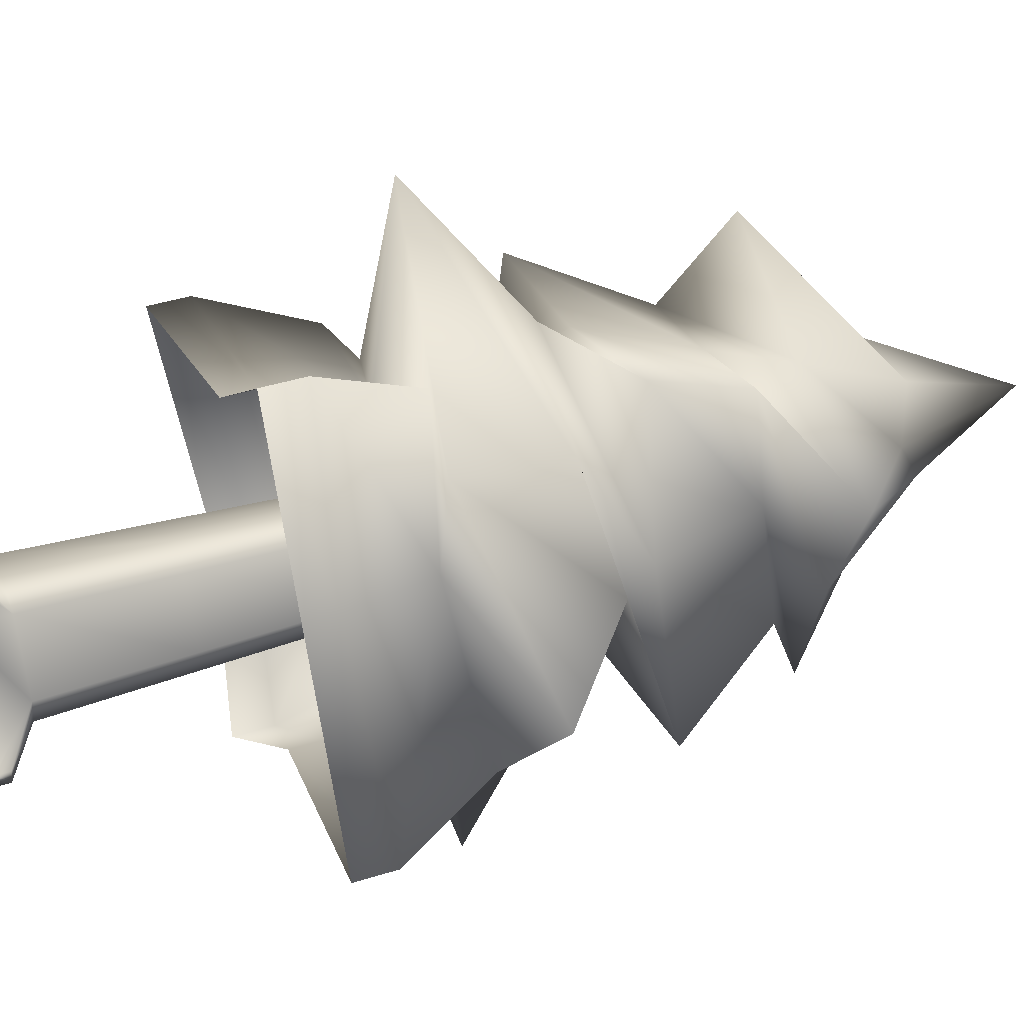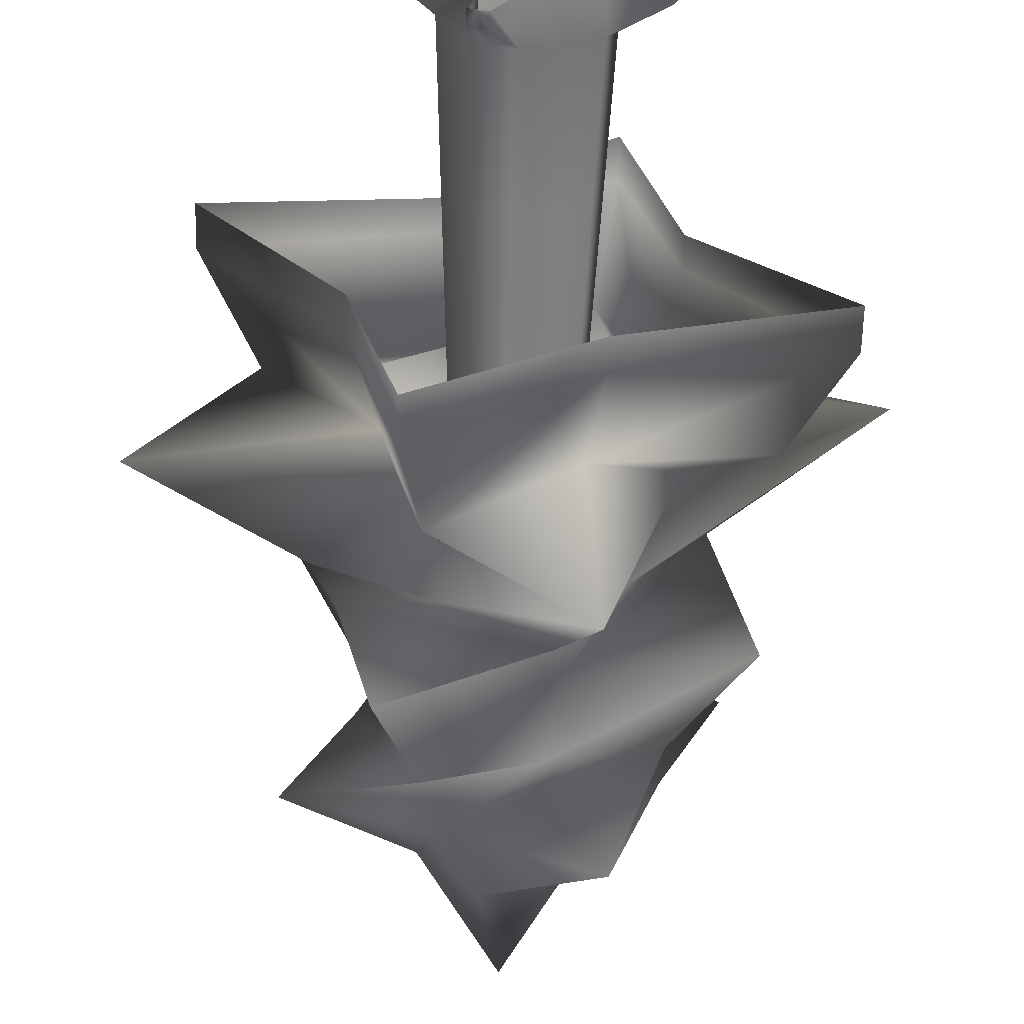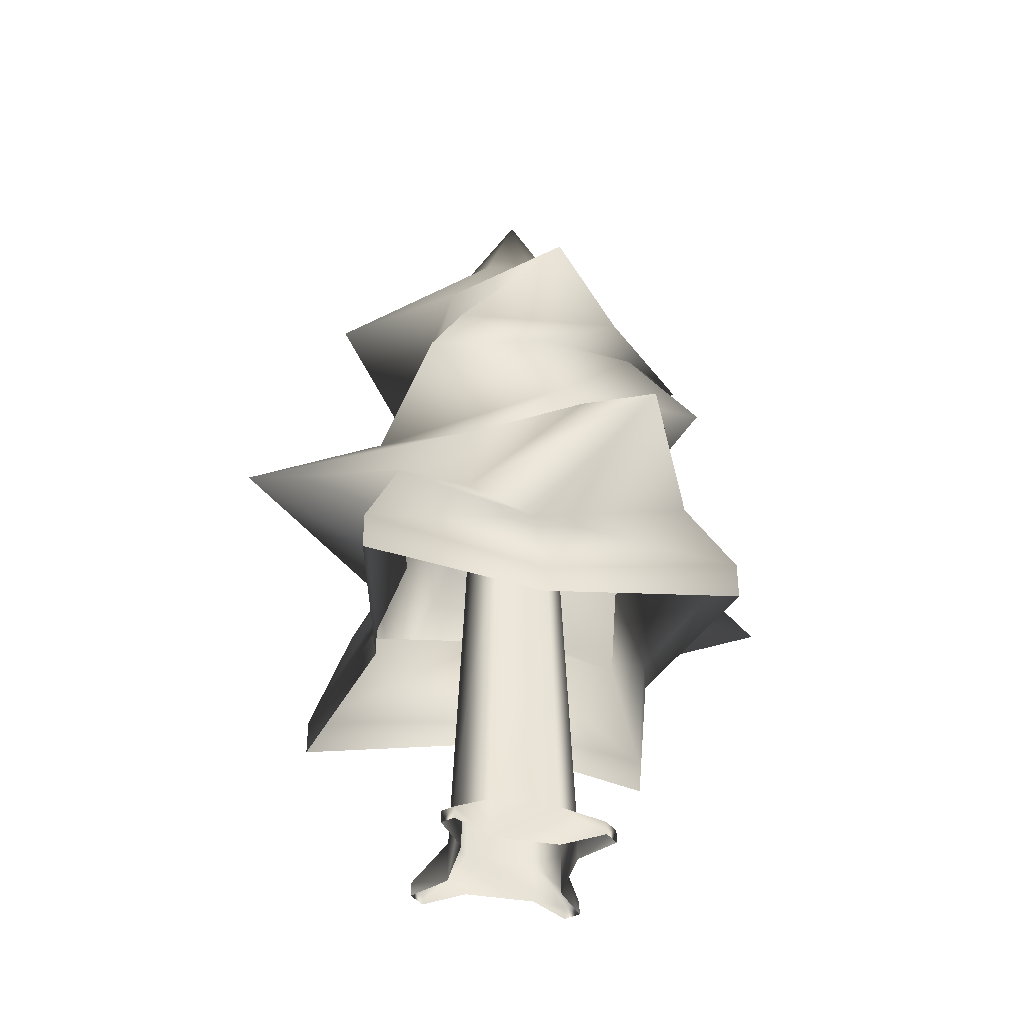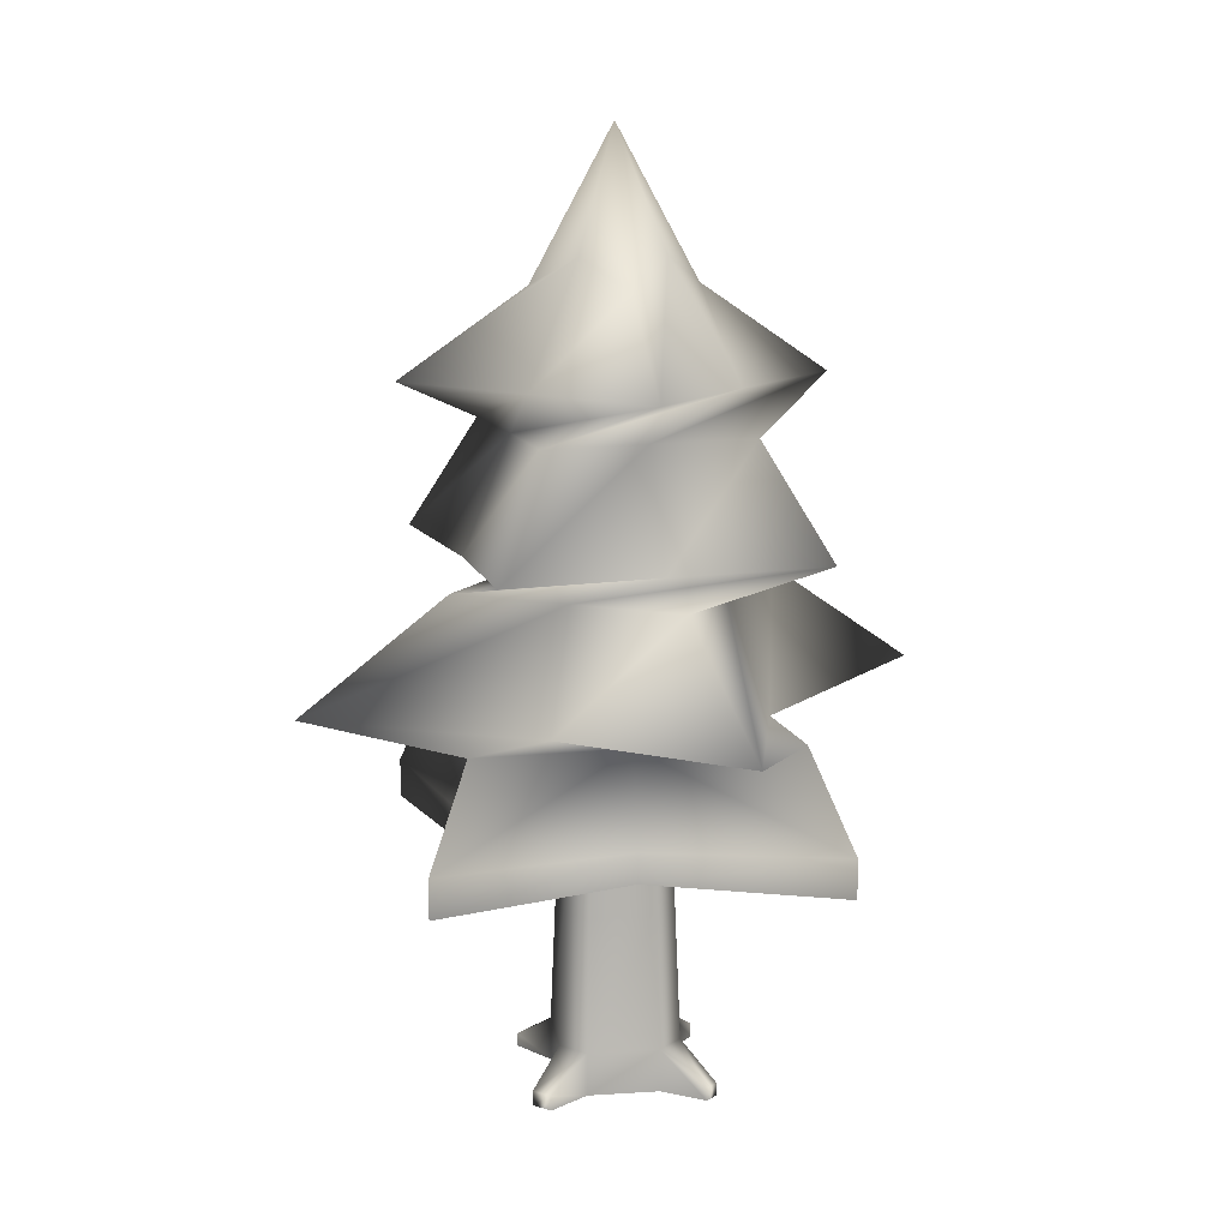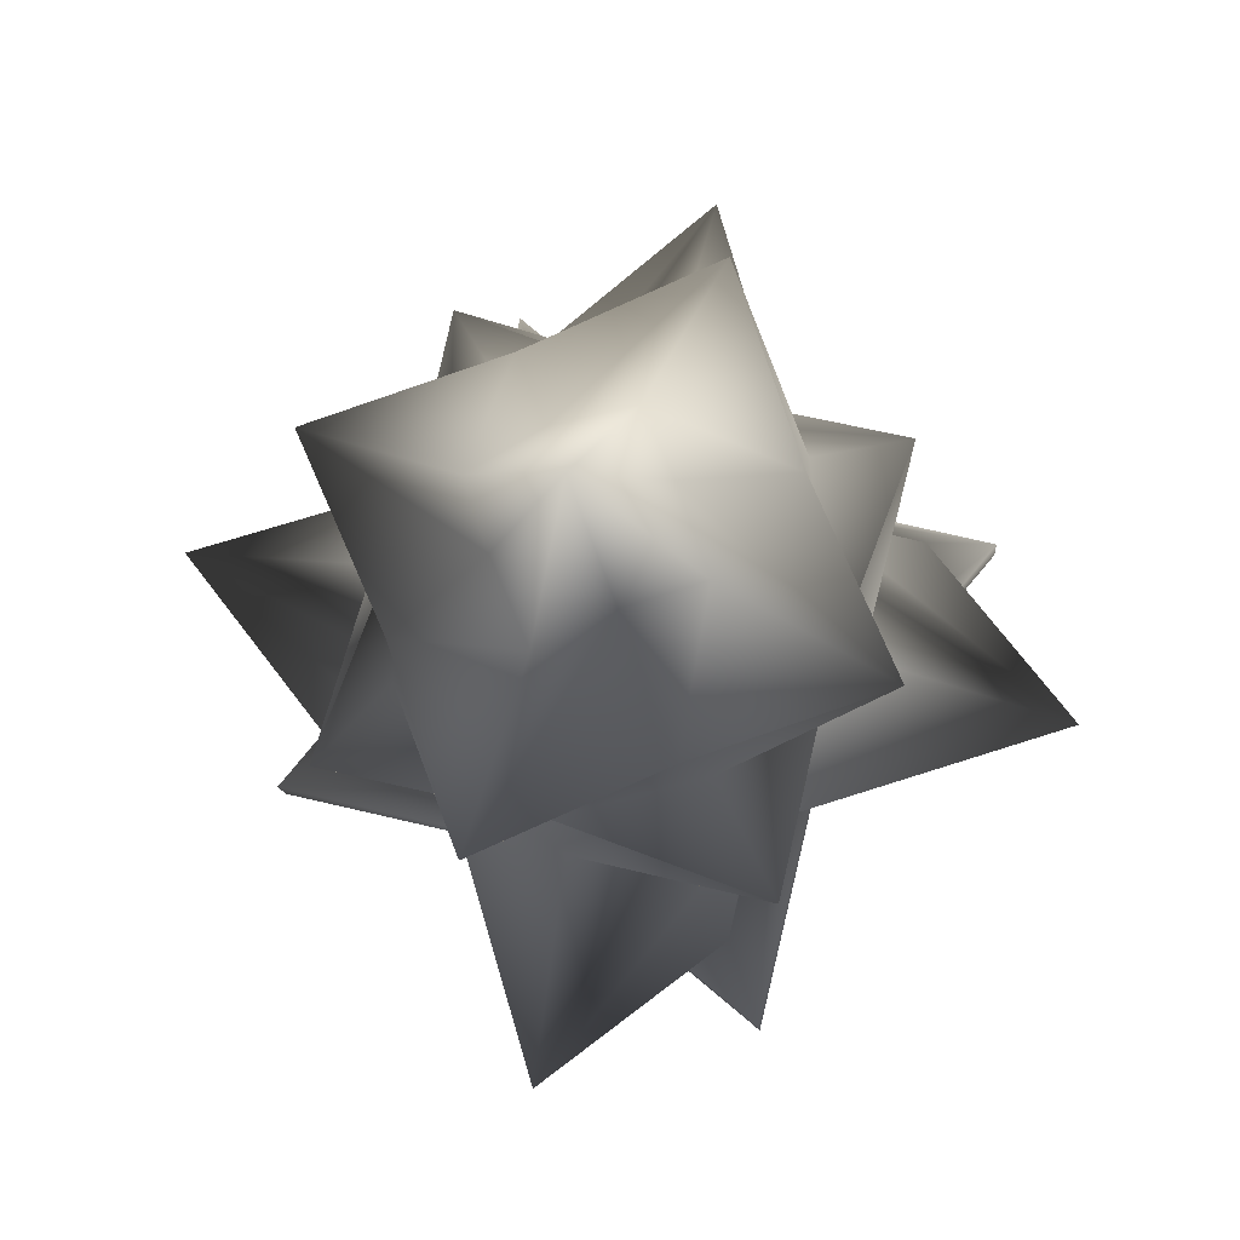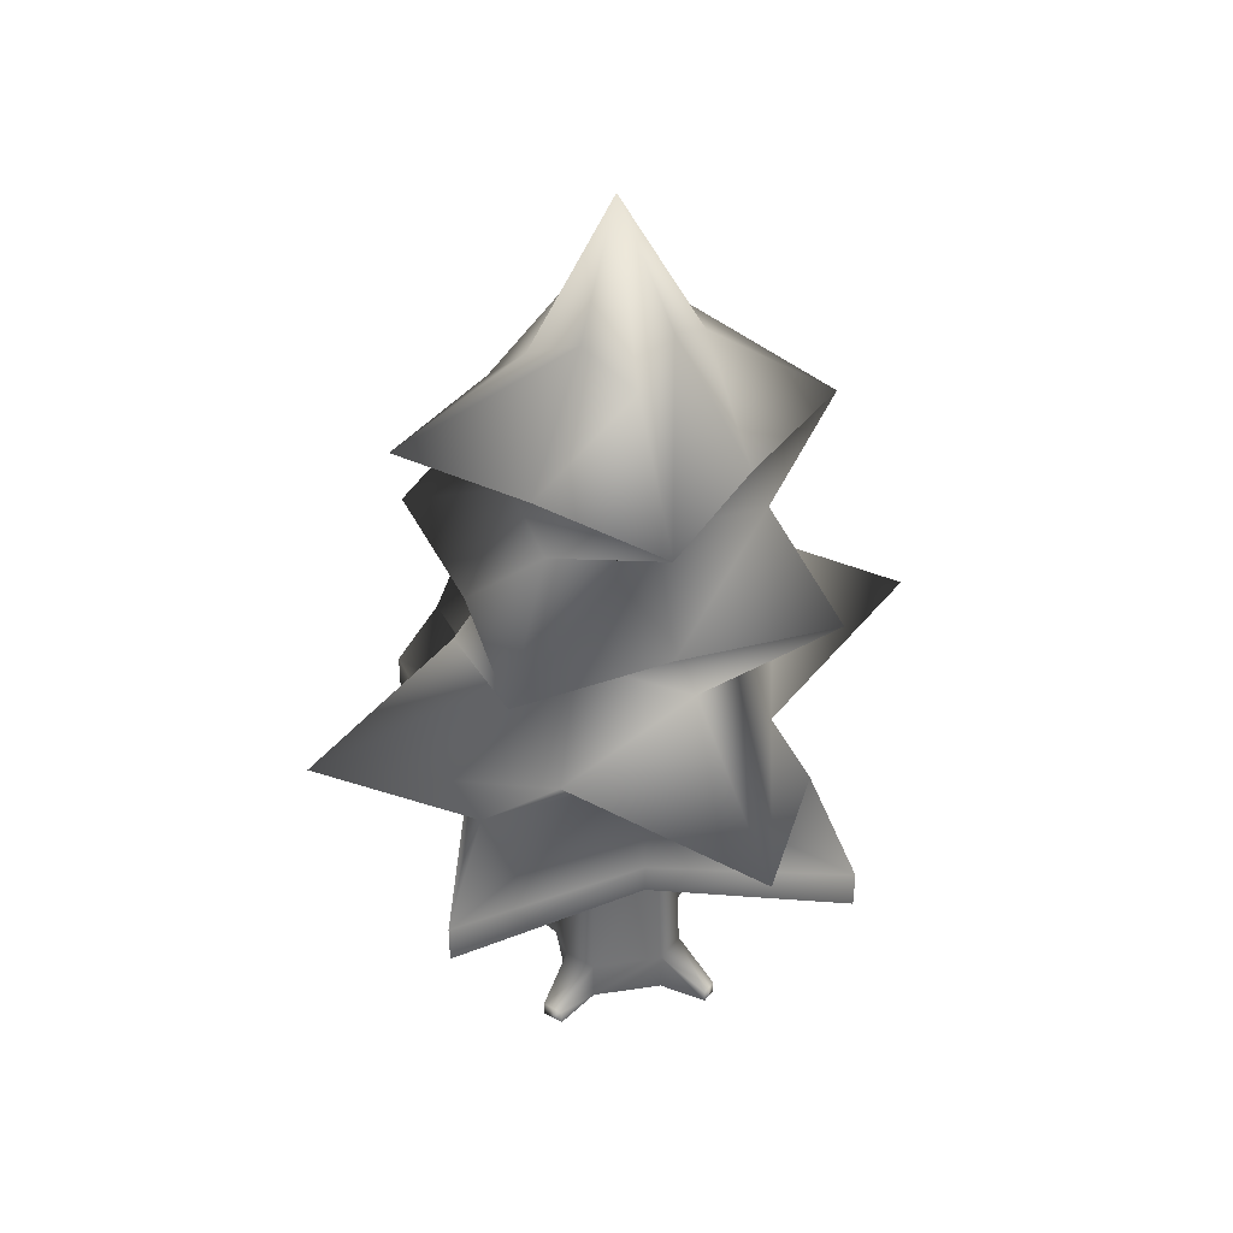
<metadata>
{"format":"obj","ext":"obj","renderer":"f3d","projection":"perspective","resolution":1024,"background":"white","views":[{"elev":41.4,"azim":69.2,"up":"+Z"},{"elev":-62.2,"azim":-1.5,"up":"+Z"},{"elev":-38.7,"azim":50.8,"up":"+Y"},{"elev":12.8,"azim":-35.0,"up":"+Y"},{"elev":-10.1,"azim":-176.3,"up":"+Z"},{"elev":40.2,"azim":-37.2,"up":"+Y"}]}
</metadata>
<code>
g default
v -0.6594 0.5888 0.2178
v 0.2178 0.5888 0.6594
v -0.5259 0.9343 0.1737
v 0.1737 0.9343 0.5259
v -0.1737 0.9343 -0.5259
v 0.5259 0.9343 -0.1737
v -0.2178 0.5888 -0.6594
v 0.6594 0.5888 -0.2178
v -0.1688 0.6121 0.3354
v 0.1688 0.6121 -0.3354
v 0.1346 0.9156 -0.2675
v -0.1346 0.9156 0.2675
v -0.6594 0.6881 0.2178
v -0.1688 0.6881 0.3354
v 0.2178 0.6881 0.6594
v 0.6594 0.6881 -0.2178
v 0.1688 0.6881 -0.3354
v -0.2178 0.6881 -0.6594
v -0.2675 0.9156 -0.1346
v 0.2675 0.9156 0.1346
v 0.3354 0.6881 0.1688
v 0.3354 0.6121 0.1688
v -0.3354 0.6121 -0.1688
v -0.3354 0.6881 -0.1688
v 0.3299 0.9542 -0.2172
v 0.2172 0.9542 0.3299
v 0.7832 0.9887 0.1613
v -0.2172 0.9542 -0.3299
v 0.1613 0.9887 -0.7832
v -0.7832 0.9887 -0.1613
v -0.3299 0.9542 0.2172
v -0.1613 0.9887 0.7832
v 0.2334 1.249 -0.1537
v 0.1537 1.249 0.2334
v 0.4108 1.253 0.08457
v -0.1537 1.249 -0.2334
v 0.08457 1.253 -0.4108
v -0.4108 1.253 -0.08457
v -0.2334 1.249 0.1537
v -0.08457 1.253 0.4108
v 0.1084 1.332 -0.3593
v 0.3593 1.332 0.1084
v 0.503 1.337 -0.2697
v -0.3593 1.332 -0.1084
v -0.2697 1.337 -0.503
v -0.503 1.337 0.2697
v -0.1084 1.332 0.3593
v 0.2697 1.337 0.503
v 0.07391 1.618 -0.2449
v 0.2449 1.618 0.07391
v 0.3298 1.62 -0.1769
v -0.2449 1.618 -0.07391
v -0.1769 1.62 -0.3298
v -0.3298 1.62 0.1769
v -0.07391 1.618 0.2449
v 0.1769 1.62 0.3298
v -0.1261 1.738 -0.3265
v 0.3265 1.738 -0.1261
v 0.2095 1.741 -0.4731
v -0.3265 1.738 0.1261
v -0.4731 1.741 -0.2095
v -0.2095 1.741 0.4731
v 0.1261 1.738 0.3265
v 0.4731 1.741 0.2095
v -0.0531 2.031 -0.1375
v -0 2.333 -0
v 0.1375 2.031 -0.0531
v 0.08241 1.958 -0.1861
v -0.1375 2.031 0.05309
v -0.1861 1.958 -0.08241
v -0.08241 1.958 0.1861
v 0.05309 2.031 0.1375
v 0.1861 1.958 0.08241
v -0.1735 -0 0.01331
v -0.1469 -0 0.09377
v -0.1123 1.699 0.008767
v -0.09507 1.699 0.06097
v 0.09413 -0 0.148
v 0.01367 -0 0.1746
v 0.06134 1.699 0.09617
v 0.009131 1.699 0.1134
v -0.05987 1.699 -0.09543
v -0.007665 1.699 -0.1127
v -0.09266 -0 -0.1473
v -0.01221 -0 -0.1739
v 0.09653 1.699 -0.06023
v 0.1138 1.699 -0.008029
v 0.175 -0 -0.01257
v 0.1484 -0 -0.09303
v -0.1396 0.8497 0.0108
v -0.07451 0.8497 -0.1186
v -0.009693 0.8497 -0.14
v 0.1197 0.8497 -0.07487
v 0.1411 0.8497 -0.01006
v 0.07597 0.8497 0.1193
v 0.01116 0.8497 0.1407
v -0.1182 0.8497 0.07561
v -0.1735 0.1097 0.01331
v -0.1469 0.1097 0.09377
v 0.01367 0.1097 0.1746
v 0.09413 0.1097 0.148
v 0.175 0.1097 -0.01257
v 0.1484 0.1097 -0.09303
v -0.01221 0.1097 -0.1739
v -0.09266 0.1097 -0.1473
v -0.08436 0.4501 -0.1341
v -0.01106 0.4501 -0.1584
v 0.1352 0.4501 -0.08472
v 0.1595 0.4501 -0.01142
v 0.08582 0.4501 0.1349
v 0.01252 0.4501 0.1591
v -0.1338 0.4501 0.08546
v -0.158 0.4501 0.01216
v -0.102 1.332 0.06536
v -0.1205 1.332 0.009375
v -0.06426 1.332 -0.1024
v -0.008273 1.332 -0.1209
v 0.1035 1.332 -0.06463
v 0.122 1.332 -0.008638
v 0.06573 1.332 0.1031
v 0.009739 1.332 0.1216
v -0.2695 0 0.1191
v -0.2871 0 0.06605
v -0.2695 0.03668 0.1191
v -0.2871 0.03668 0.06605
v 0.1126 0 0.2729
v 0.07325 0 0.2859
v 0.1126 0.03187 0.2729
v 0.07325 0.03187 0.2859
v 0.2875 0.03454 -0.06835
v 0.272 0.03454 -0.1153
v 0.2875 0 -0.06835
v 0.272 0 -0.1153
v -0.06954 0.03345 -0.2859
v -0.1134 0.03345 -0.2714
v -0.06954 0 -0.2859
v -0.1134 0 -0.2714
g Tree2
f 12 14 15 4
f 68 66 67
f 16 17 11 6
f 20 21 16 6
f 18 24 19 5
f 5 11 17 18
f 70 66 65
f 13 14 12 3
f 1 9 14 13
f 15 14 9 2
f 21 22 8 16
f 10 17 16 8
f 18 17 10 7
f 7 23 24 18
f 71 66 69
f 73 66 72
f 15 21 20 4
f 2 22 21 15
f 24 23 1 13
f 19 24 13 3
f 20 6 27 26
f 6 11 25 27
f 11 5 29 25
f 5 19 28 29
f 3 12 31 30
f 19 3 30 28
f 12 4 32 31
f 4 20 26 32
f 26 27 35 34
f 27 25 33 35
f 25 29 37 33
f 29 28 36 37
f 30 31 39 38
f 28 30 38 36
f 31 32 40 39
f 32 26 34 40
f 34 35 43 42
f 35 33 41 43
f 33 37 45 41
f 37 36 44 45
f 38 39 47 46
f 36 38 46 44
f 39 40 48 47
f 40 34 42 48
f 42 43 51 50
f 43 41 49 51
f 41 45 53 49
f 45 44 52 53
f 46 47 55 54
f 44 46 54 52
f 47 48 56 55
f 48 42 50 56
f 50 51 59 58
f 51 49 57 59
f 49 53 61 57
f 53 52 60 61
f 54 55 63 62
f 52 54 62 60
f 55 56 64 63
f 56 50 58 64
f 58 59 68 67
f 59 57 65 68
f 57 61 70 65
f 61 60 69 70
f 62 63 72 71
f 60 62 71 69
f 63 64 73 72
f 64 58 67 73
f 71 72 66
f 69 66 70
f 65 66 68
f 67 66 73
f 111 112 99 100
f 103 104 107 108
f 109 110 101 102
f 113 106 105 98
f 98 99 112 113
f 100 101 110 111
f 106 107 104 105
f 108 109 102 103
f 115 116 91 90
f 116 117 92 91
f 93 92 117 118
f 118 119 94 93
f 119 120 95 94
f 96 95 120 121
f 121 114 97 96
f 90 97 114 115
f 123 122 124 125
f 100 99 75 79
f 127 126 128 129
f 102 101 78 88
f 131 130 132 133
f 85 104 103 89
f 135 134 136 137
f 98 105 84 74
f 91 92 107 106
f 108 107 92 93
f 93 94 109 108
f 94 95 110 109
f 111 110 95 96
f 96 97 112 111
f 113 112 97 90
f 90 91 106 113
f 115 114 77 76
f 82 116 115 76
f 82 83 117 116
f 118 117 83 86
f 86 87 119 118
f 80 120 119 87
f 121 120 80 81
f 77 114 121 81
f 75 99 124 122
f 99 98 125 124
f 98 74 123 125
f 78 101 128 126
f 101 100 129 128
f 100 79 127 129
f 103 102 130 131
f 102 88 132 130
f 89 103 131 133
f 105 104 134 135
f 104 85 136 134
f 84 105 135 137

</code>
